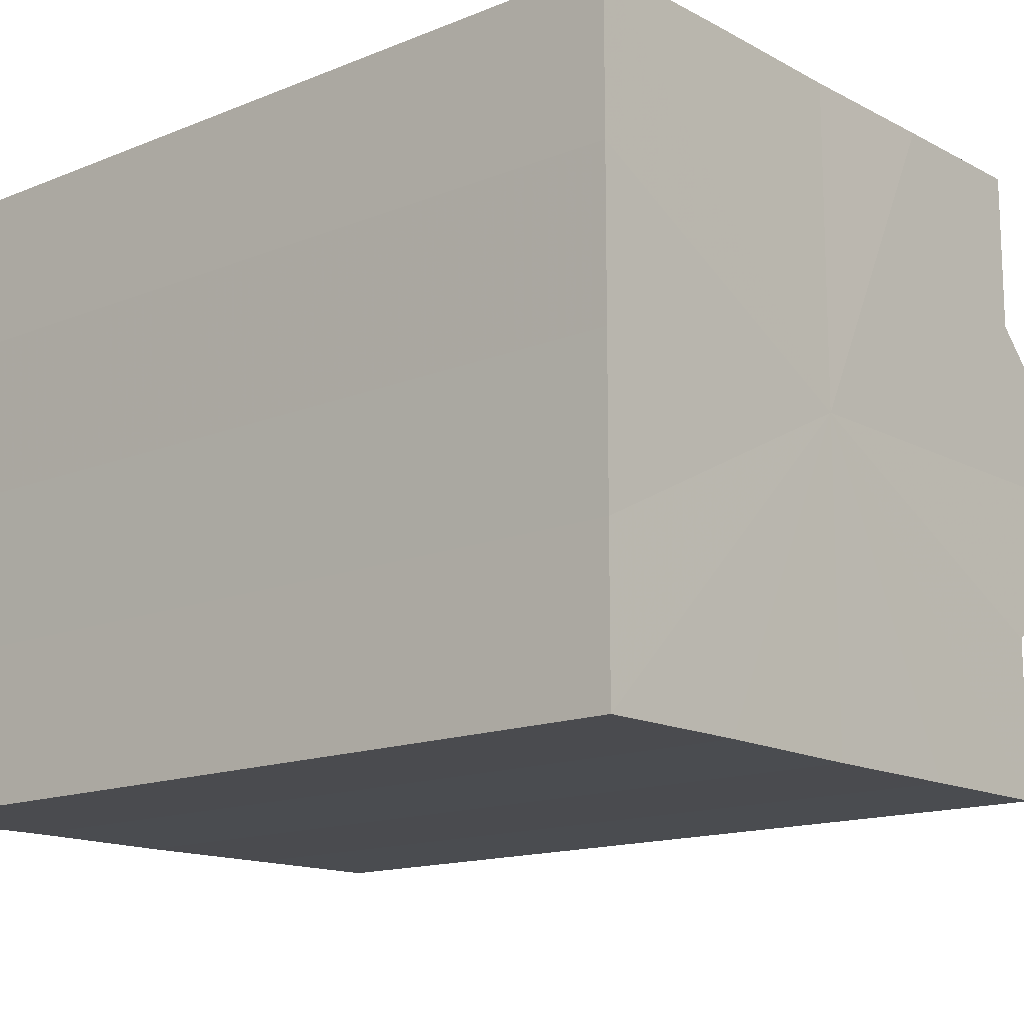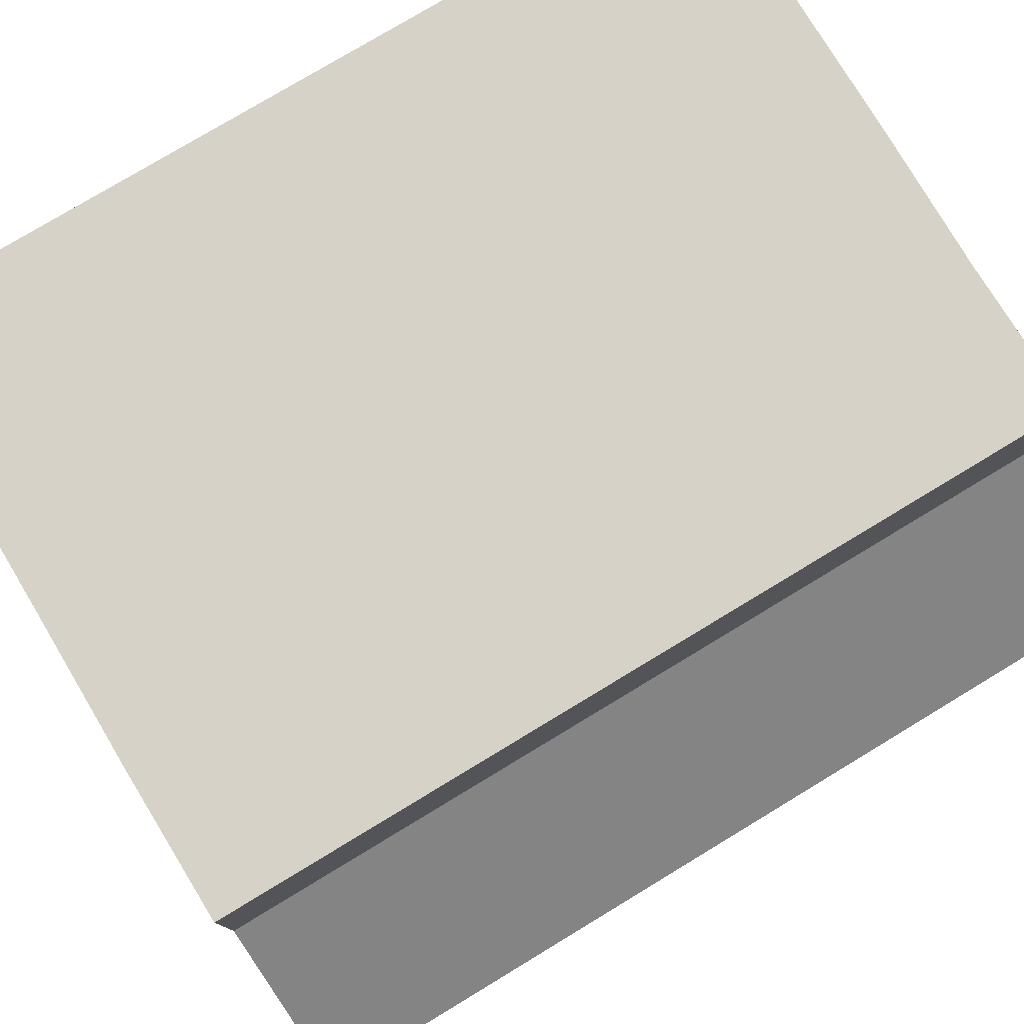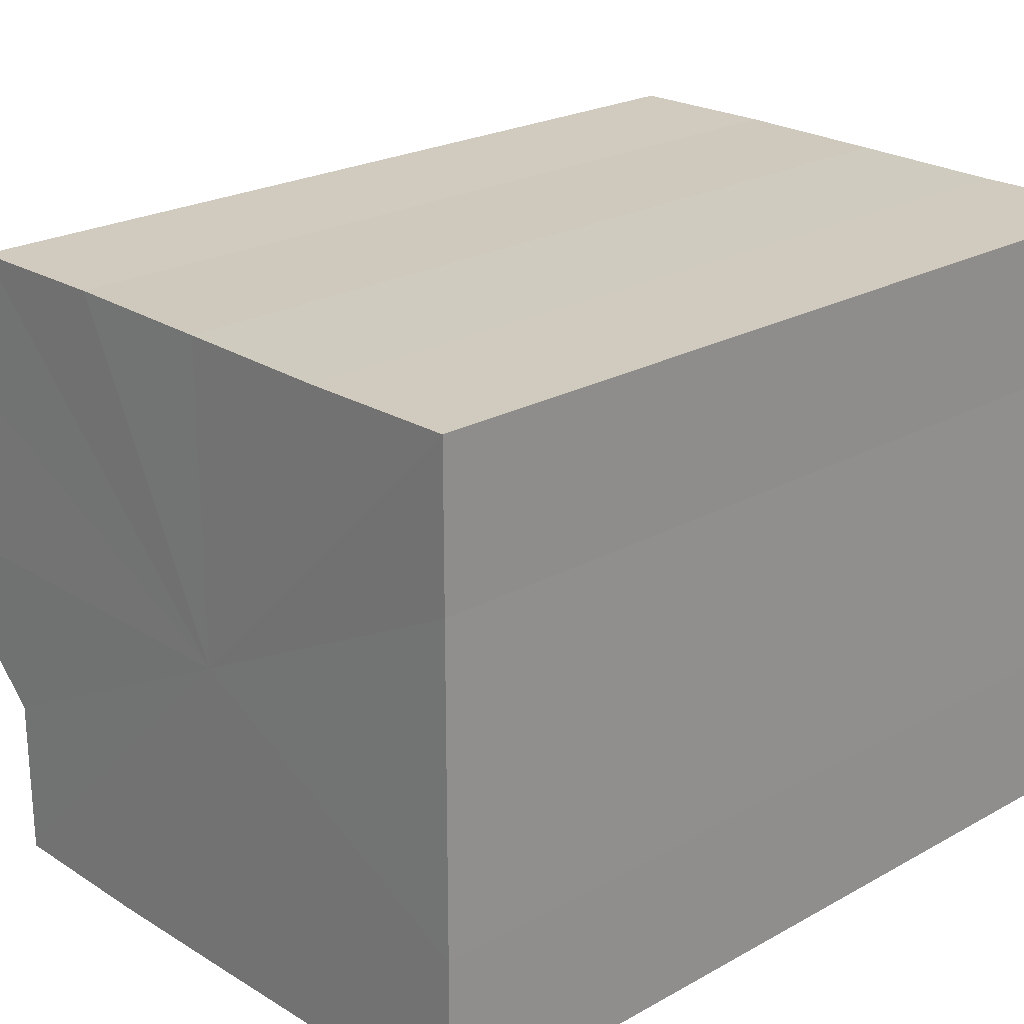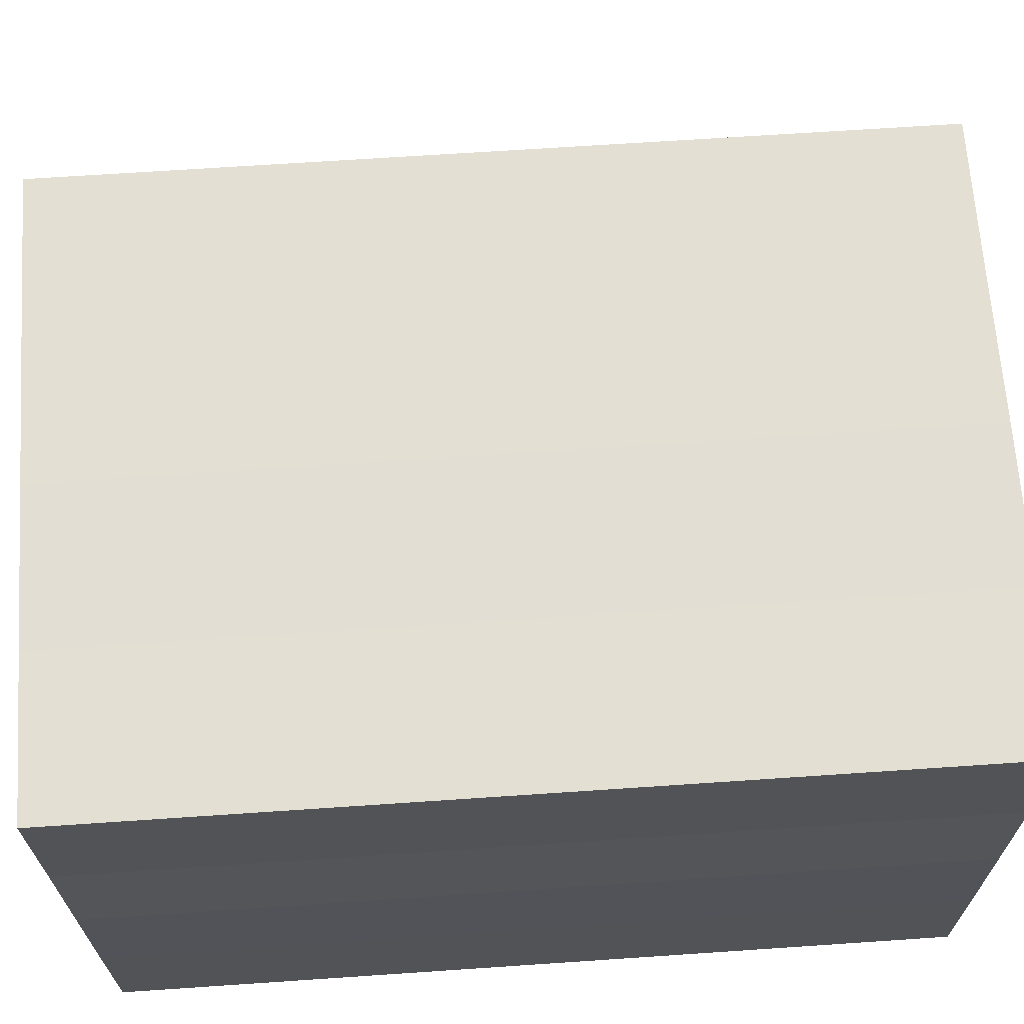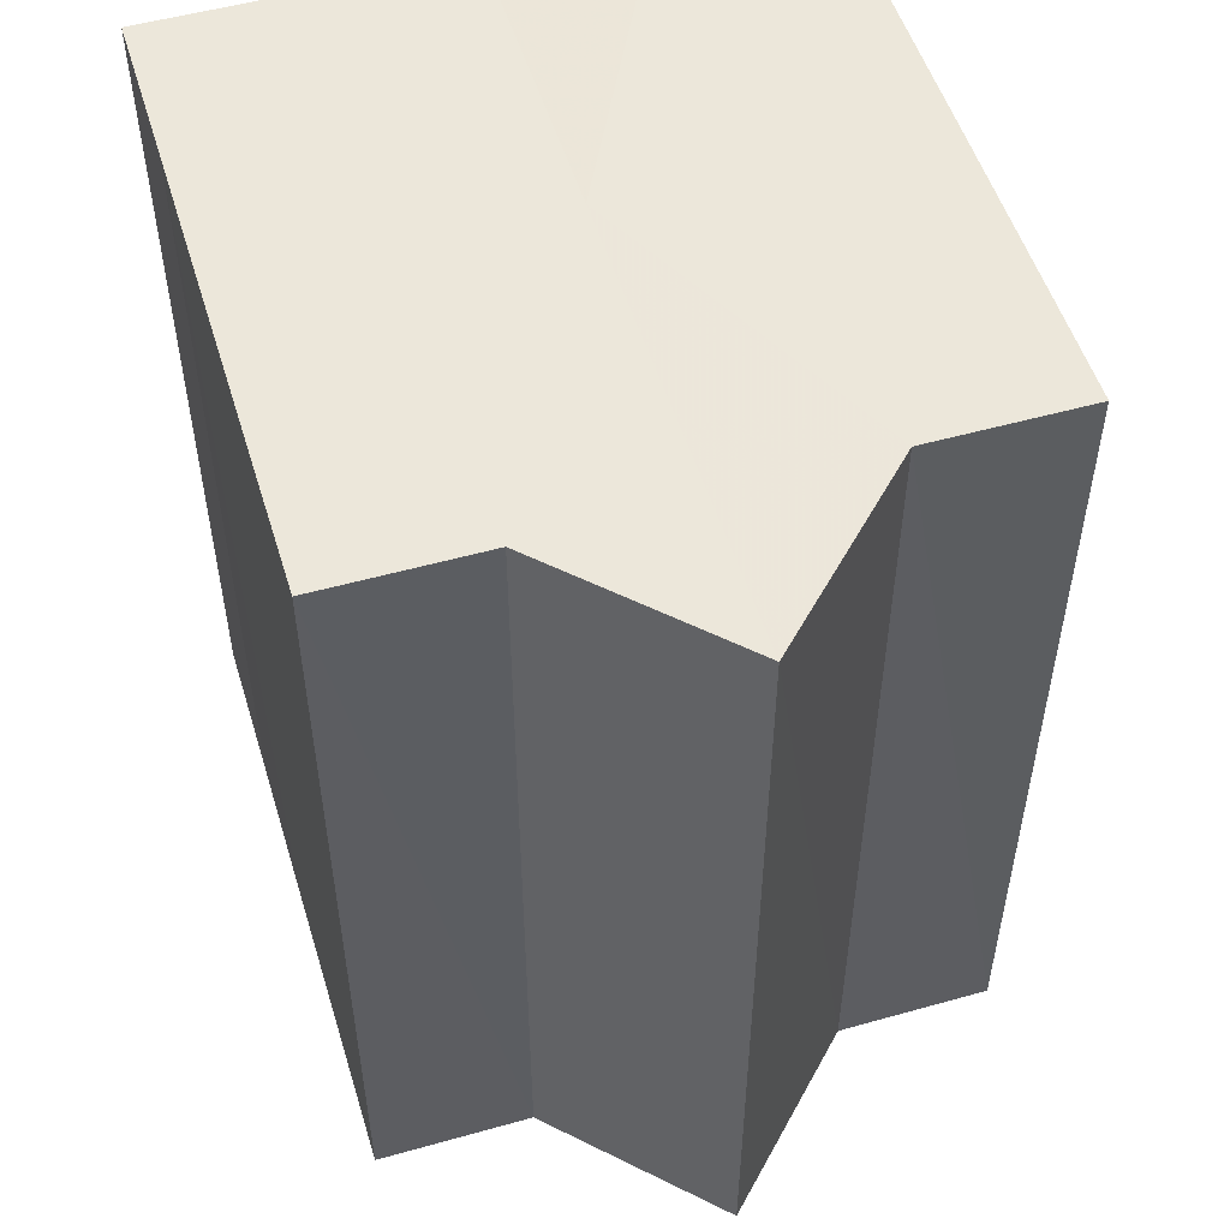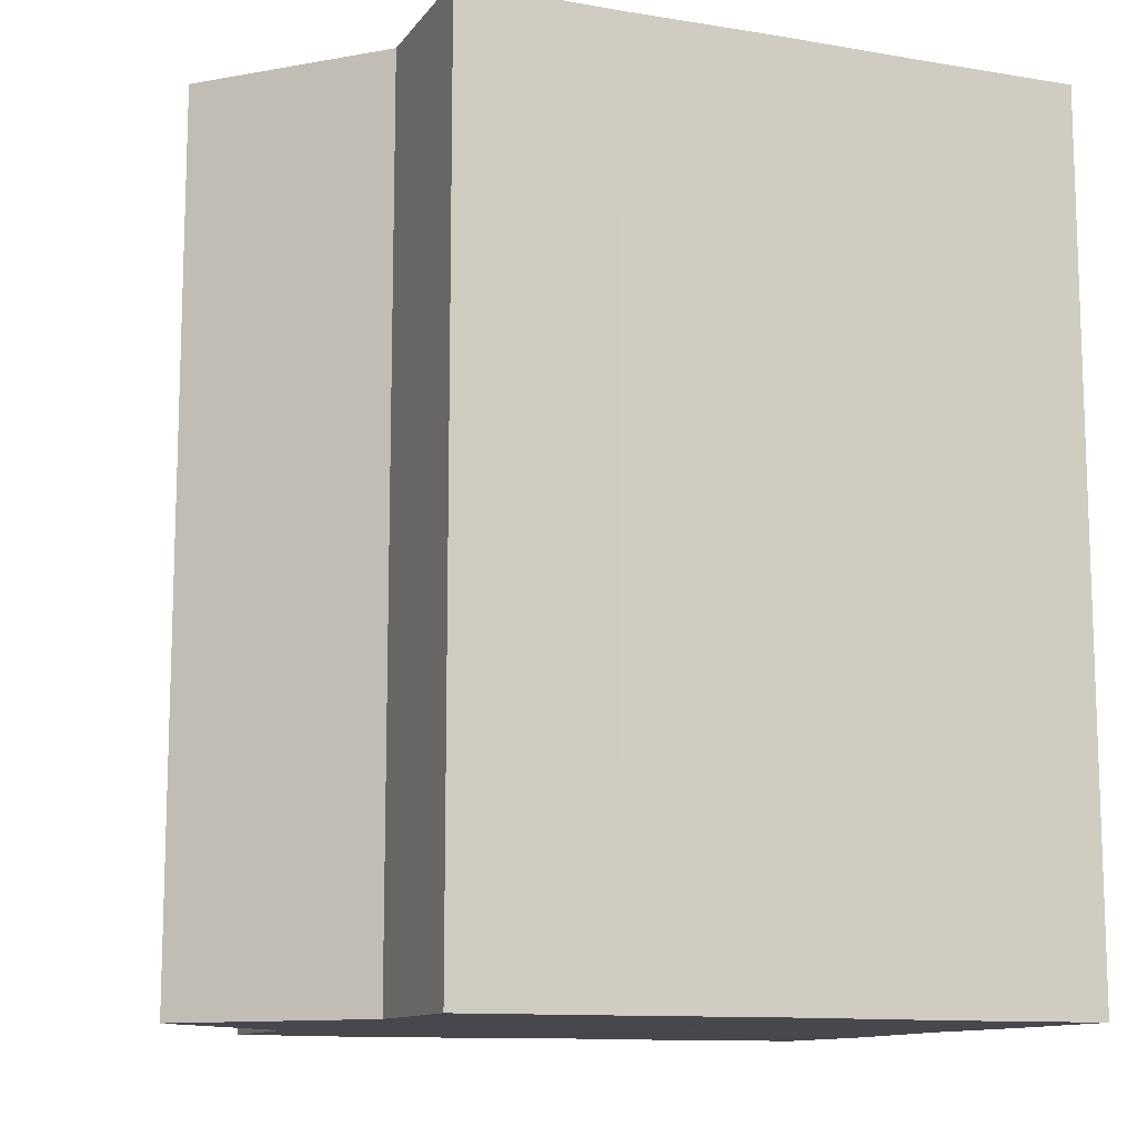
<metadata>
{"format":"obj","ext":"obj","renderer":"f3d","projection":"perspective","resolution":1024,"background":"white","views":[{"elev":-14.6,"azim":-48.9,"up":"+Y"},{"elev":77.7,"azim":58.8,"up":"+Y"},{"elev":23.1,"azim":-133.5,"up":"+Y"},{"elev":66.7,"azim":-93.9,"up":"+Y"},{"elev":52.8,"azim":72.9,"up":"+Z"},{"elev":-11.7,"azim":157.9,"up":"+Z"}]}
</metadata>
<code>
o 11488
v 2249 1887 17.28
v 2249 1887 17.28
v 2249 1887 17.22
v 2249 1887 17.28
v 2249 1887 17.22
v 2249 1887 17.28
v 2249 1887 17.22
v 2249 1887 17.28
v 2249 1887 17.22
v 2249 1887 17.28
v 2249 1887 17.28
v 2249 1887 17.28
v 2249 1887 17.28
v 2249 1887 17.28
v 2249 1887 17.28
v 2249 1887 17.28
v 2249 1887 17.22
v 2249 1887 17.22
v 2249 1887 17.28
v 2249 1887 17.22
v 2249 1887 17.28
v 2249 1887 17.28
v 2249 1887 17.28
v 2249 1887 17.28
v 2249 1887 17.22
v 2249 1887 17.28
v 2249 1887 17.22
v 2249 1887 17.22
v 2249 1887 17.28
v 2249 1887 17.22
v 2249 1887 17.28
v 2249 1887 17.28
v 2249 1887 17.22
v 2249 1887 17.28
v 2249 1887 17.28
v 2249 1887 17.22
v 2249 1887 17.28
v 2249 1887 17.28
v 2249 1887 17.28
v 2249 1887 17.28
v 2249 1887 17.22
v 2249 1887 17.28
v 2249 1887 17.22
v 2249 1887 17.28
v 2249 1887 17.22
v 2249 1887 17.28
v 2249 1887 17.28
v 2249 1887 17.28
v 2249 1887 17.28
v 2249 1887 17.22
v 2249 1887 17.22
v 2249 1887 17.22
v 2249 1887 17.22
v 2249 1887 17.22
v 2249 1887 17.28
v 2249 1887 17.22
v 2249 1887 17.28
v 2249 1887 17.22
v 2249 1887 17.28
v 2249 1887 17.22
v 2249 1887 17.28
v 2249 1887 17.22
v 2249 1887 17.28
v 2249 1887 17.22
v 2249 1887 17.28
v 2249 1887 17.28
v 2249 1887 17.28
v 2249 1887 17.28
v 2249 1887 17.28
v 2249 1887 17.28
v 2249 1887 17.22
v 2249 1887 17.28
v 2249 1887 17.22
v 2249 1887 17.28
v 2249 1887 17.22
v 2249 1887 17.28
v 2249 1887 17.22
v 2249 1887 17.28
v 2249 1887 17.22
v 2249 1887 17.28
v 2249 1887 17.22
v 2249 1887 17.22
v 2249 1887 17.22
v 2249 1887 17.22
v 2249 1887 17.22
v 2249 1887 17.22
v 2249 1887 17.22
v 2249 1887 17.22
v 2249 1887 17.22
v 2249 1887 17.22
v 2249 1887 17.22
v 2249 1887 17.22
v 2249 1887 17.22
v 2249 1887 17.22
v 2249 1887 17.22
v 2249 1887 17.22
v 2249 1887 17.22
v 2249 1887 17.22
f 1 2 3
f 2 4 5
f 3 6 7
f 7 8 9
f 10 8 11
f 10 12 8
f 10 13 12
f 10 14 13
f 10 11 15
f 10 16 14
f 17 15 18
f 10 15 19
f 20 21 17
f 22 23 20
f 23 24 25
f 10 19 26
f 27 26 28
f 10 26 29
f 30 31 27
f 10 29 32
f 33 34 30
f 10 32 35
f 36 37 33
f 38 39 36
f 39 40 41
f 40 42 43
f 42 44 45
f 10 35 46
f 10 46 47
f 10 47 48
f 10 48 49
f 10 49 16
f 50 16 51
f 52 46 53
f 54 55 50
f 56 57 52
f 58 59 54
f 60 61 56
f 62 63 58
f 64 65 60
f 66 67 62
f 68 69 64
f 67 70 71
f 69 72 73
f 70 74 75
f 74 76 77
f 72 78 79
f 78 80 81
f 82 83 84
f 82 85 83
f 82 84 86
f 82 87 85
f 82 86 88
f 82 89 87
f 82 88 90
f 82 91 89
f 82 90 92
f 82 93 91
f 82 92 94
f 82 95 93
f 82 94 96
f 82 97 95
f 82 96 98
f 82 98 97

</code>
